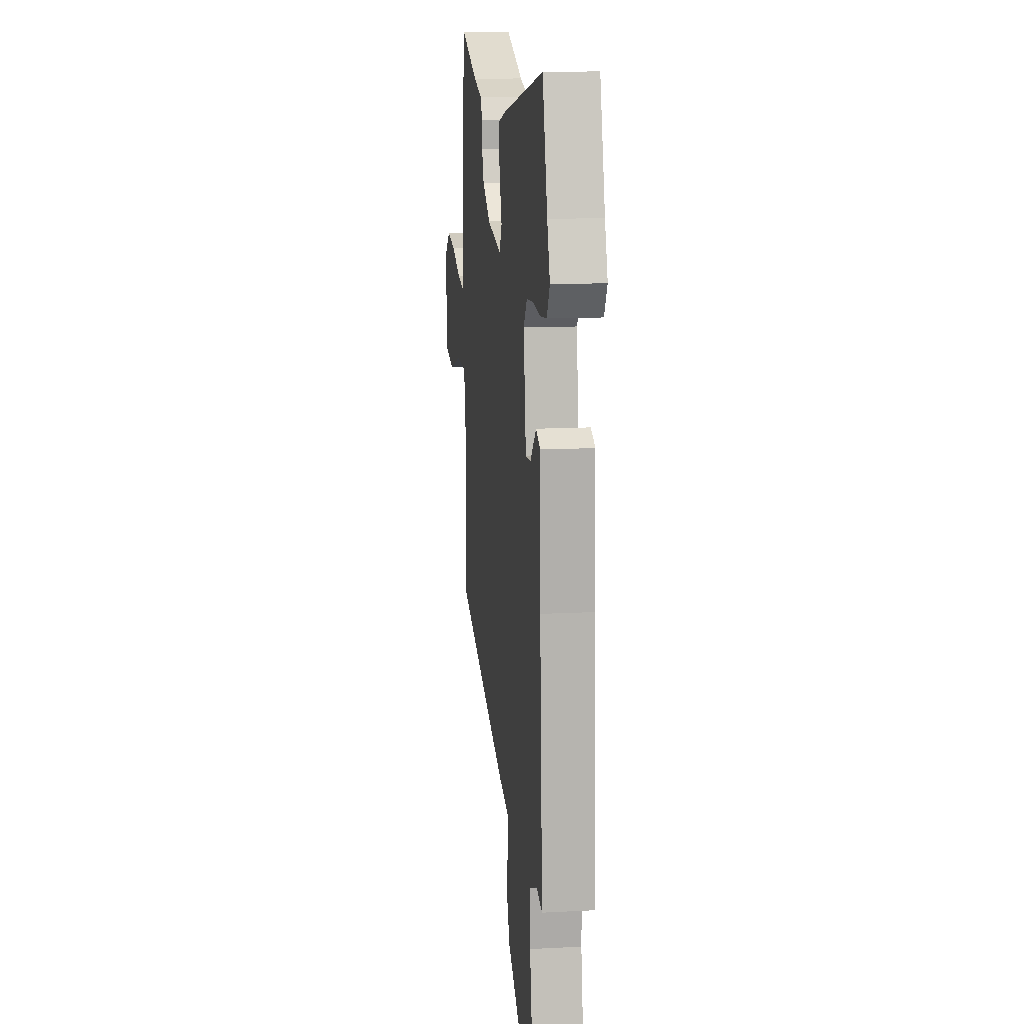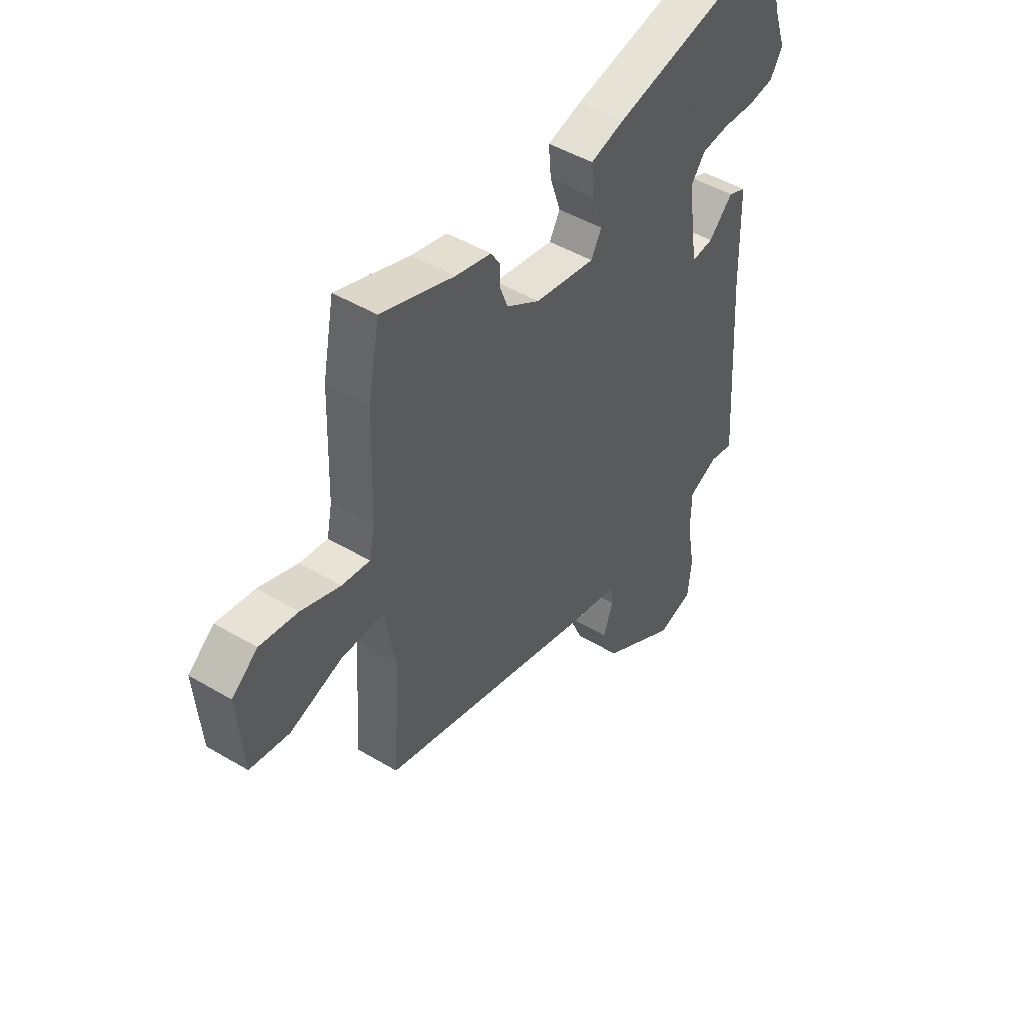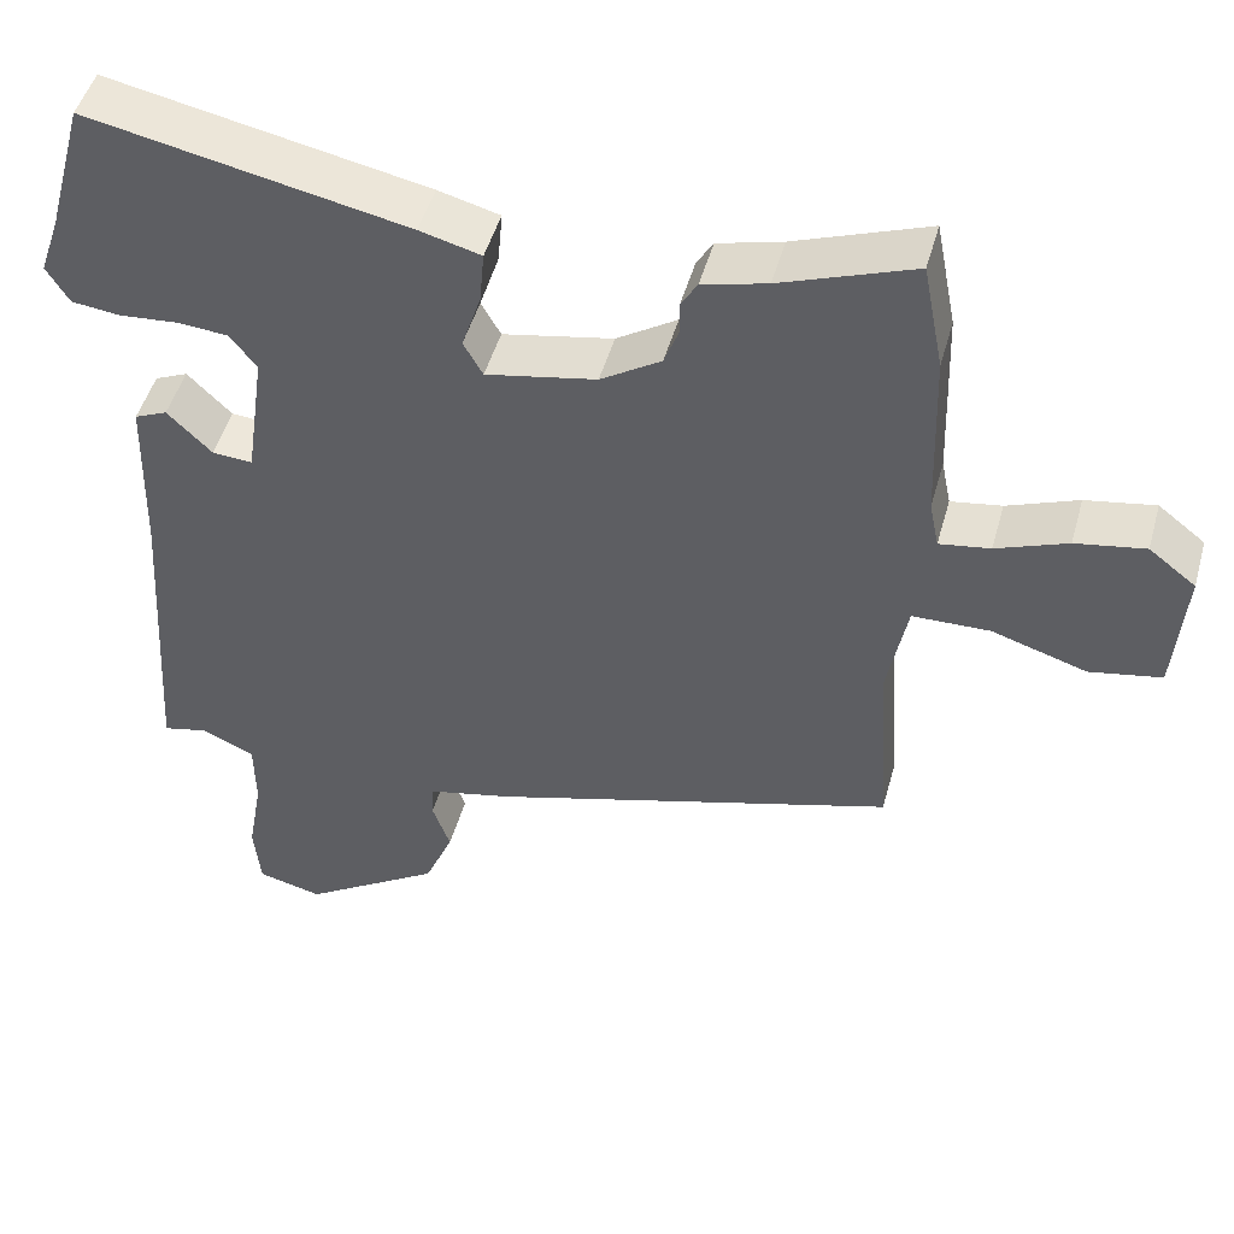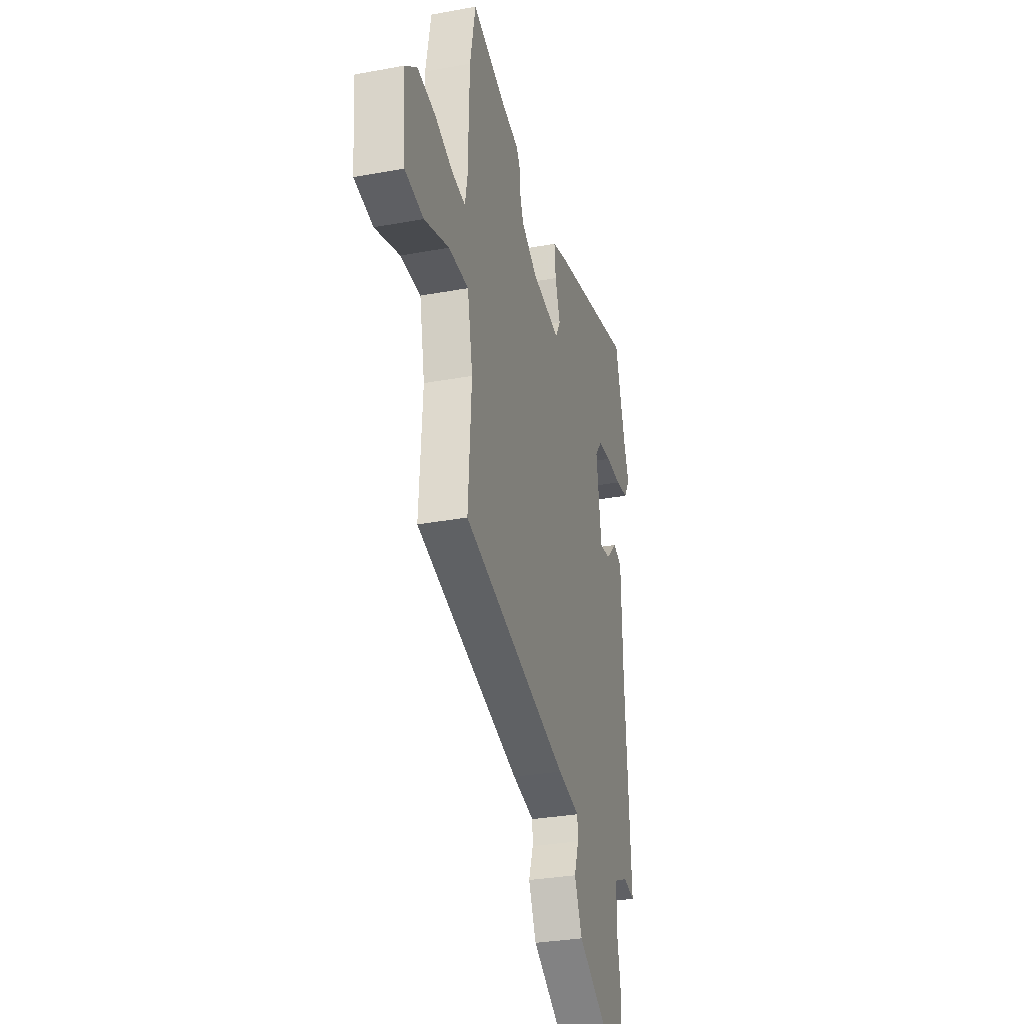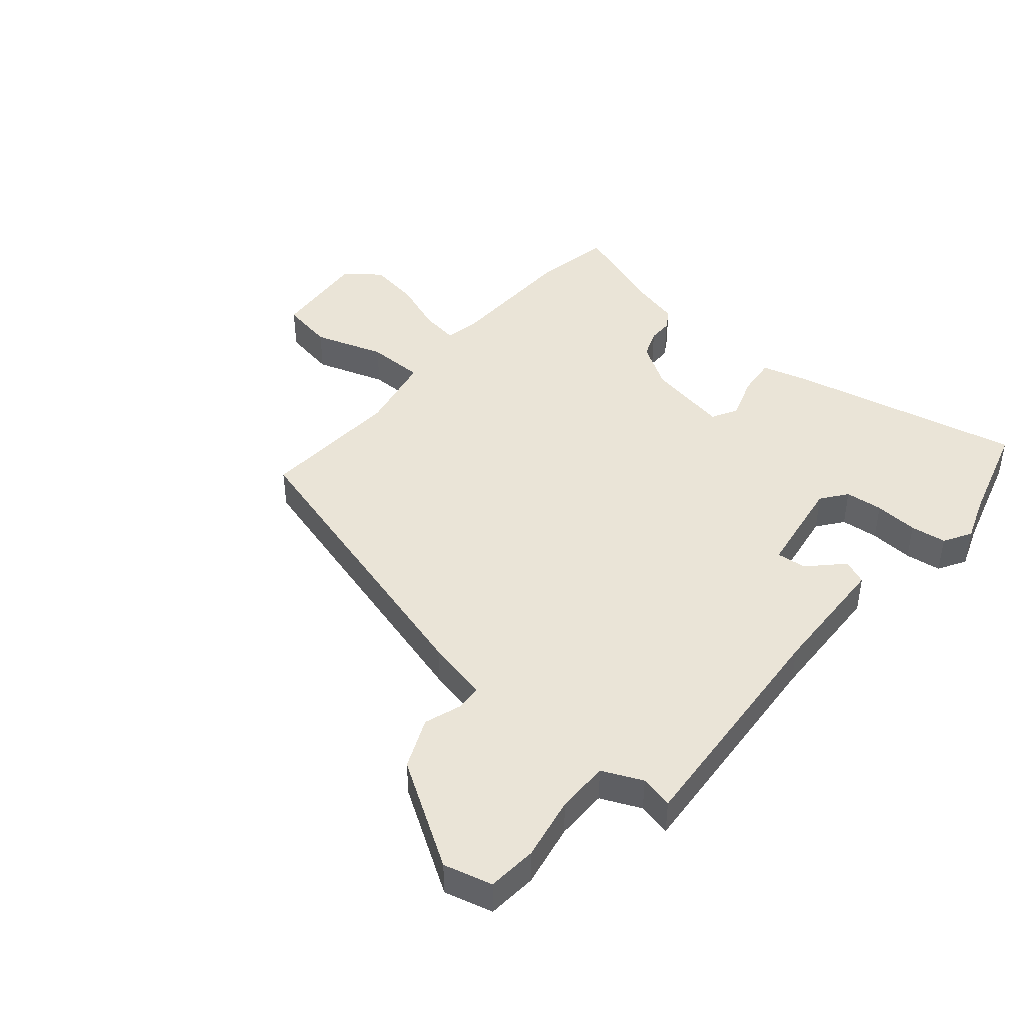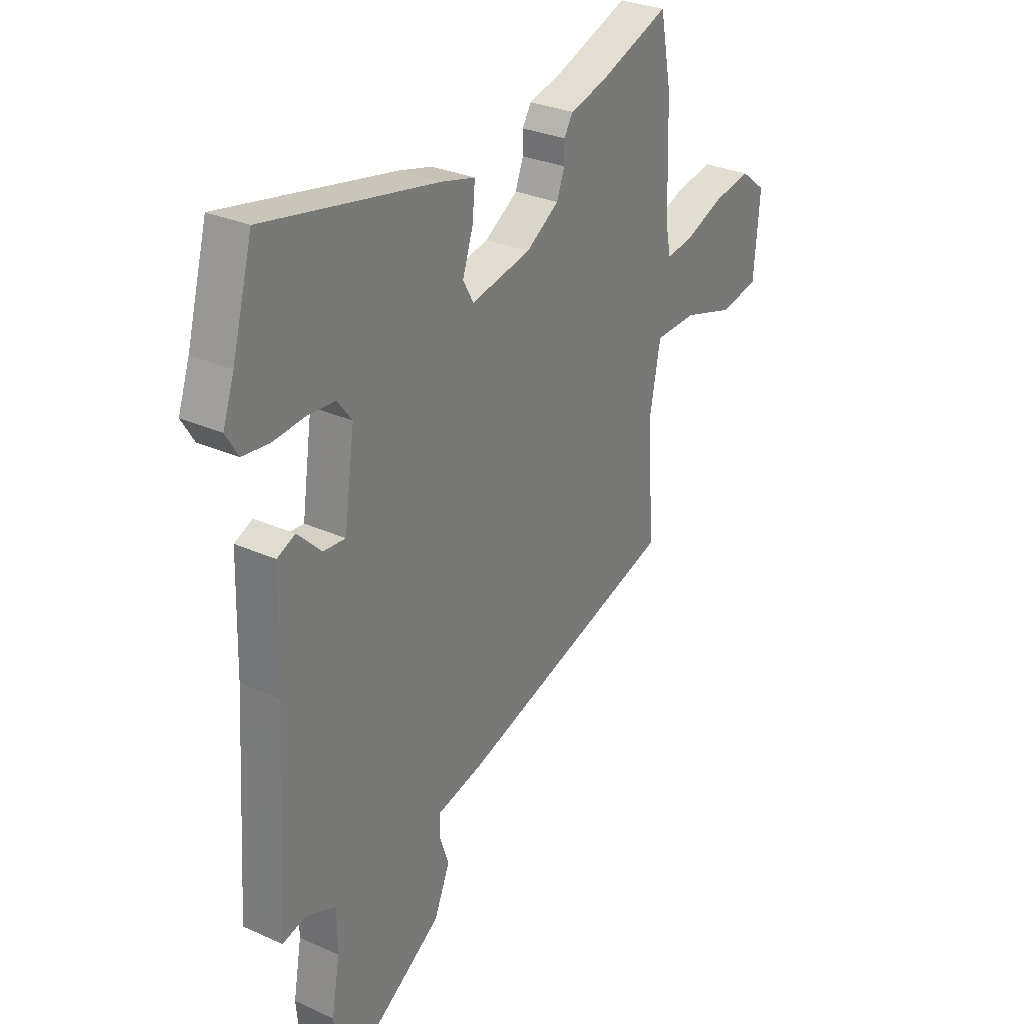
<metadata>
{"format":"obj","ext":"obj","renderer":"f3d","projection":"perspective","resolution":1024,"background":"white","views":[{"elev":13.7,"azim":-96.7,"up":"+Z"},{"elev":47.6,"azim":123.8,"up":"+Z"},{"elev":48.4,"azim":15.4,"up":"+Z"},{"elev":-30.4,"azim":105.0,"up":"+Z"},{"elev":43.7,"azim":-140.4,"up":"+Y"},{"elev":29.7,"azim":-56.5,"up":"+Z"}]}
</metadata>
<code>
v -0.523 0.07 0.417
v -0.476 0.07 0.588
v -0.082 0.07 0.509
v -0.006 0.07 0.489
v -0.012 0.07 0.423
v -0.036 0.07 0.35
v -0.012 0.07 0.307
v 0.125 0.07 0.334
v 0.2 0.07 0.382
v 0.218 0.07 0.43
v 0.218 0.07 0.472
v 0.238 0.07 0.505
v 0.318 0.07 0.526
v 0.483 0.07 0.587
v 0.509 0.07 0.453
v 0.516 0.07 0.235
v 0.528 0.07 0.176
v 0.591 0.07 0.186
v 0.679 0.07 0.22
v 0.765 0.07 0.235
v 0.823 0.07 0.19
v 0.81 0.07 0.027
v 0.721 0.07 0.01
v 0.603 0.07 0.047
v 0.507 0.07 0.045
v 0.482 0.07 -0.087
v 0.498 0.07 -0.324
v -0.007 0.07 -0.473
v -0.112 0.07 -0.497
v -0.114 0.07 -0.54
v -0.092 0.07 -0.603
v -0.128 0.07 -0.688
v -0.301 0.07 -0.799
v -0.382 0.07 -0.779
v -0.39 0.07 -0.696
v -0.371 0.07 -0.59
v -0.372 0.07 -0.502
v -0.439 0.07 -0.473
v -0.494 0.07 -0.486
v -0.468 0.07 -0.091
v -0.462 0.07 0.121
v -0.421 0.07 0.139
v -0.366 0.07 0.085
v -0.316 0.07 0.081
v -0.292 0.07 0.247
v -0.325 0.07 0.29
v -0.388 0.07 0.295
v -0.461 0.07 0.289
v -0.521 0.07 0.296
v -0.549 0.07 0.342
v -0.523 0 0.417
v -0.476 0 0.588
v -0.082 0 0.509
v -0.006 0 0.489
v -0.012 0 0.423
v -0.036 0 0.35
v -0.012 0 0.307
v 0.125 0 0.334
v 0.2 0 0.382
v 0.218 0 0.43
v 0.218 0 0.472
v 0.238 0 0.505
v 0.318 0 0.526
v 0.483 0 0.587
v 0.509 0 0.453
v 0.516 0 0.235
v 0.528 0 0.176
v 0.591 0 0.186
v 0.679 0 0.22
v 0.765 0 0.235
v 0.823 0 0.19
v 0.81 0 0.027
v 0.721 0 0.01
v 0.603 0 0.047
v 0.507 0 0.045
v 0.482 0 -0.087
v 0.498 0 -0.324
v -0.007 0 -0.473
v -0.112 0 -0.497
v -0.114 0 -0.54
v -0.092 0 -0.603
v -0.128 0 -0.688
v -0.301 0 -0.799
v -0.382 0 -0.779
v -0.39 0 -0.696
v -0.371 0 -0.59
v -0.372 0 -0.502
v -0.439 0 -0.473
v -0.494 0 -0.486
v -0.468 0 -0.091
v -0.462 0 0.121
v -0.421 0 0.139
v -0.366 0 0.085
v -0.316 0 0.081
v -0.292 0 0.247
v -0.325 0 0.29
v -0.388 0 0.295
v -0.461 0 0.289
v -0.521 0 0.296
v -0.549 0 0.342
f 49 50 1
f 48 49 1
f 47 48 1
f 4 5 6
f 3 4 6
f 2 3 6
f 1 2 6
f 47 1 6
f 46 47 6
f 45 46 6 7
f 44 45 7 8
f 40 41 42 43
f 40 43 44
f 39 40 44
f 38 39 44
f 37 38 44 8
f 34 35 36
f 33 34 36
f 32 33 36
f 31 32 36
f 30 31 36
f 29 30 36 37
f 37 8 9
f 29 37 9
f 28 29 9
f 27 28 9
f 26 27 9
f 22 23 24
f 21 22 24
f 20 21 24
f 19 20 24
f 18 19 24
f 17 18 24 25
f 26 9 10
f 25 26 10
f 17 25 10
f 16 17 10
f 16 10 11
f 15 16 11
f 14 15 11
f 13 14 11
f 11 12 13
f 51 100 99
f 51 99 98
f 51 98 97
f 56 55 54
f 56 54 53
f 56 53 52
f 56 52 51
f 56 51 97
f 56 97 96
f 57 56 96 95
f 58 57 95 94
f 93 92 91 90
f 94 93 90
f 94 90 89
f 94 89 88
f 58 94 88 87
f 86 85 84
f 86 84 83
f 86 83 82
f 86 82 81
f 86 81 80
f 87 86 80 79
f 59 58 87
f 59 87 79
f 59 79 78
f 59 78 77
f 59 77 76
f 74 73 72
f 74 72 71
f 74 71 70
f 74 70 69
f 74 69 68
f 75 74 68 67
f 60 59 76
f 60 76 75
f 60 75 67
f 60 67 66
f 61 60 66
f 61 66 65
f 61 65 64
f 61 64 63
f 63 62 61
f 1 51 52 2
f 2 52 53 3
f 3 53 54 4
f 4 54 55 5
f 5 55 56 6
f 6 56 57 7
f 7 57 58 8
f 8 58 59 9
f 9 59 60 10
f 10 60 61 11
f 11 61 62 12
f 12 62 63 13
f 13 63 64 14
f 14 64 65 15
f 15 65 66 16
f 16 66 67 17
f 17 67 68 18
f 18 68 69 19
f 19 69 70 20
f 20 70 71 21
f 21 71 72 22
f 22 72 73 23
f 23 73 74 24
f 24 74 75 25
f 25 75 76 26
f 26 76 77 27
f 27 77 78 28
f 28 78 79 29
f 29 79 80 30
f 30 80 81 31
f 31 81 82 32
f 32 82 83 33
f 33 83 84 34
f 34 84 85 35
f 35 85 86 36
f 36 86 87 37
f 37 87 88 38
f 38 88 89 39
f 39 89 90 40
f 40 90 91 41
f 41 91 92 42
f 42 92 93 43
f 43 93 94 44
f 44 94 95 45
f 45 95 96 46
f 46 96 97 47
f 47 97 98 48
f 48 98 99 49
f 49 99 100 50
f 50 100 51 1

</code>
